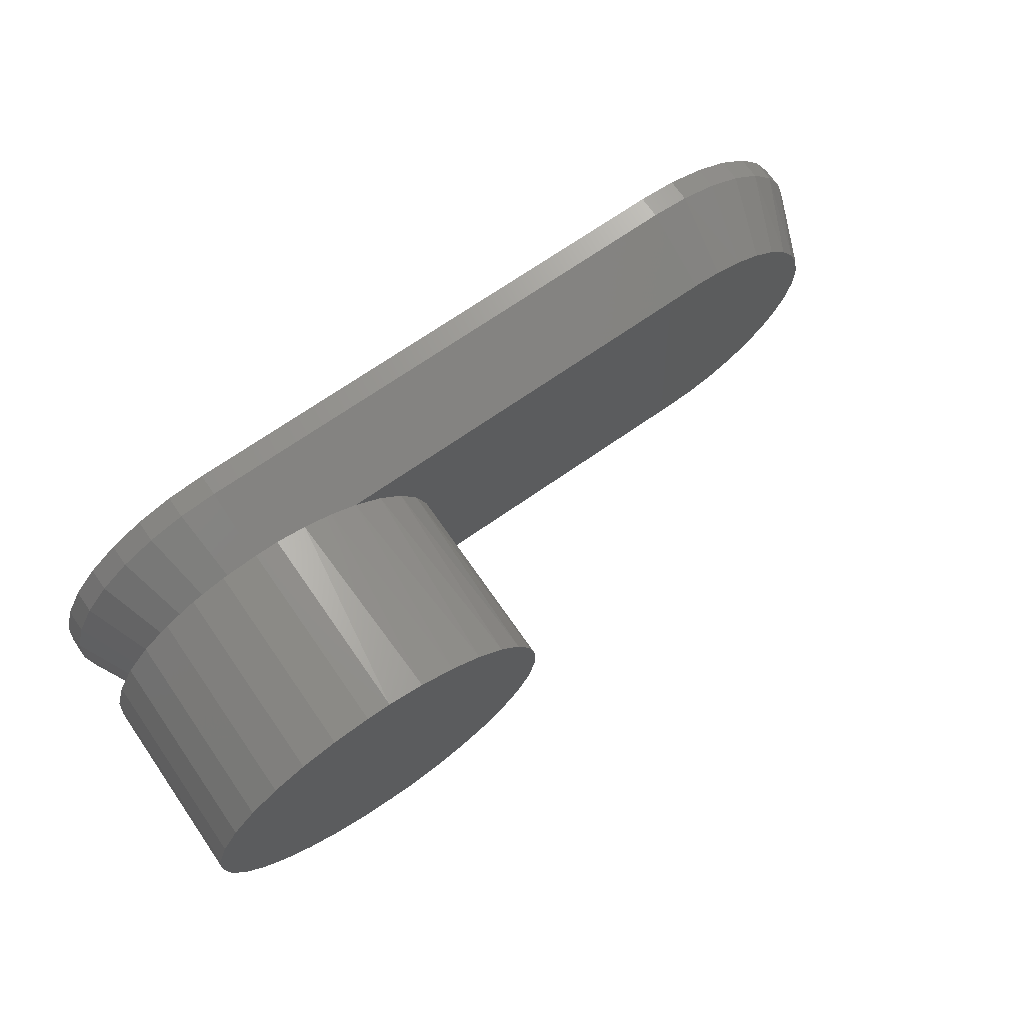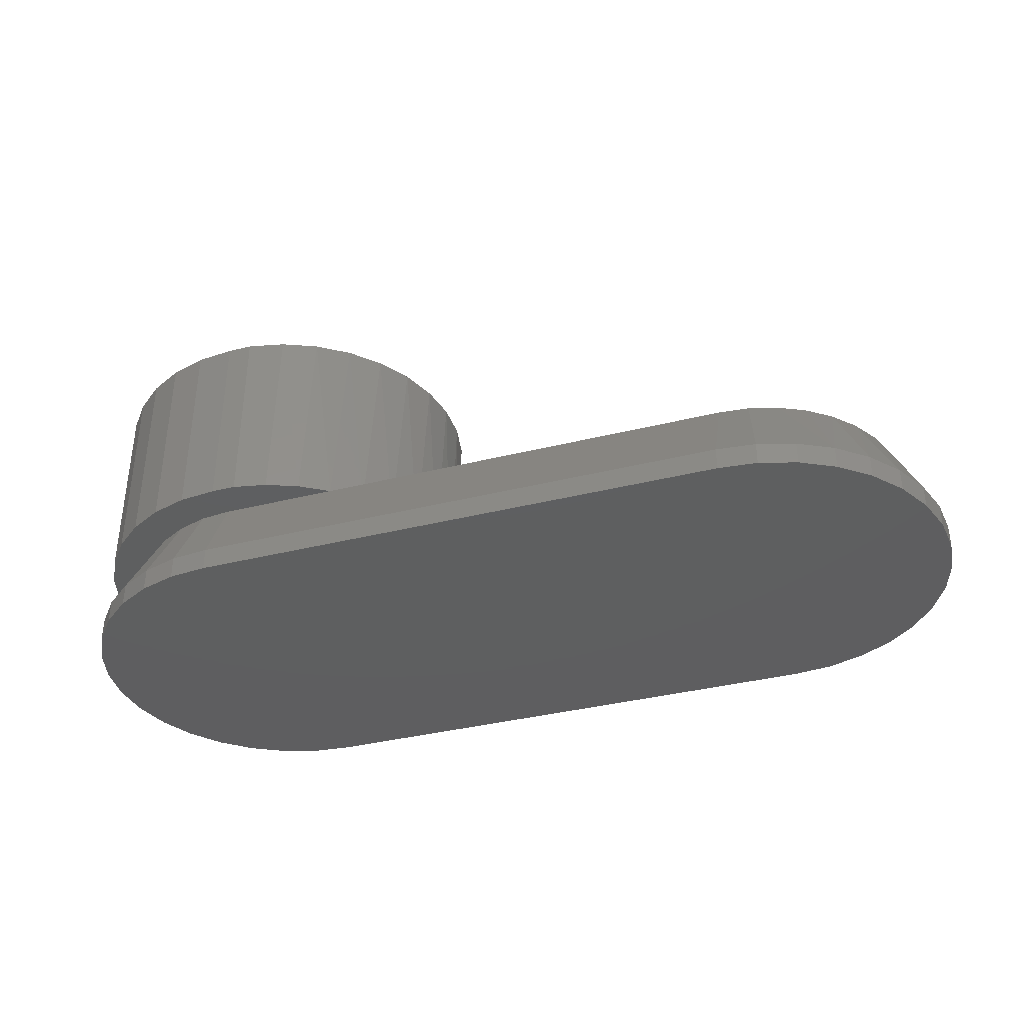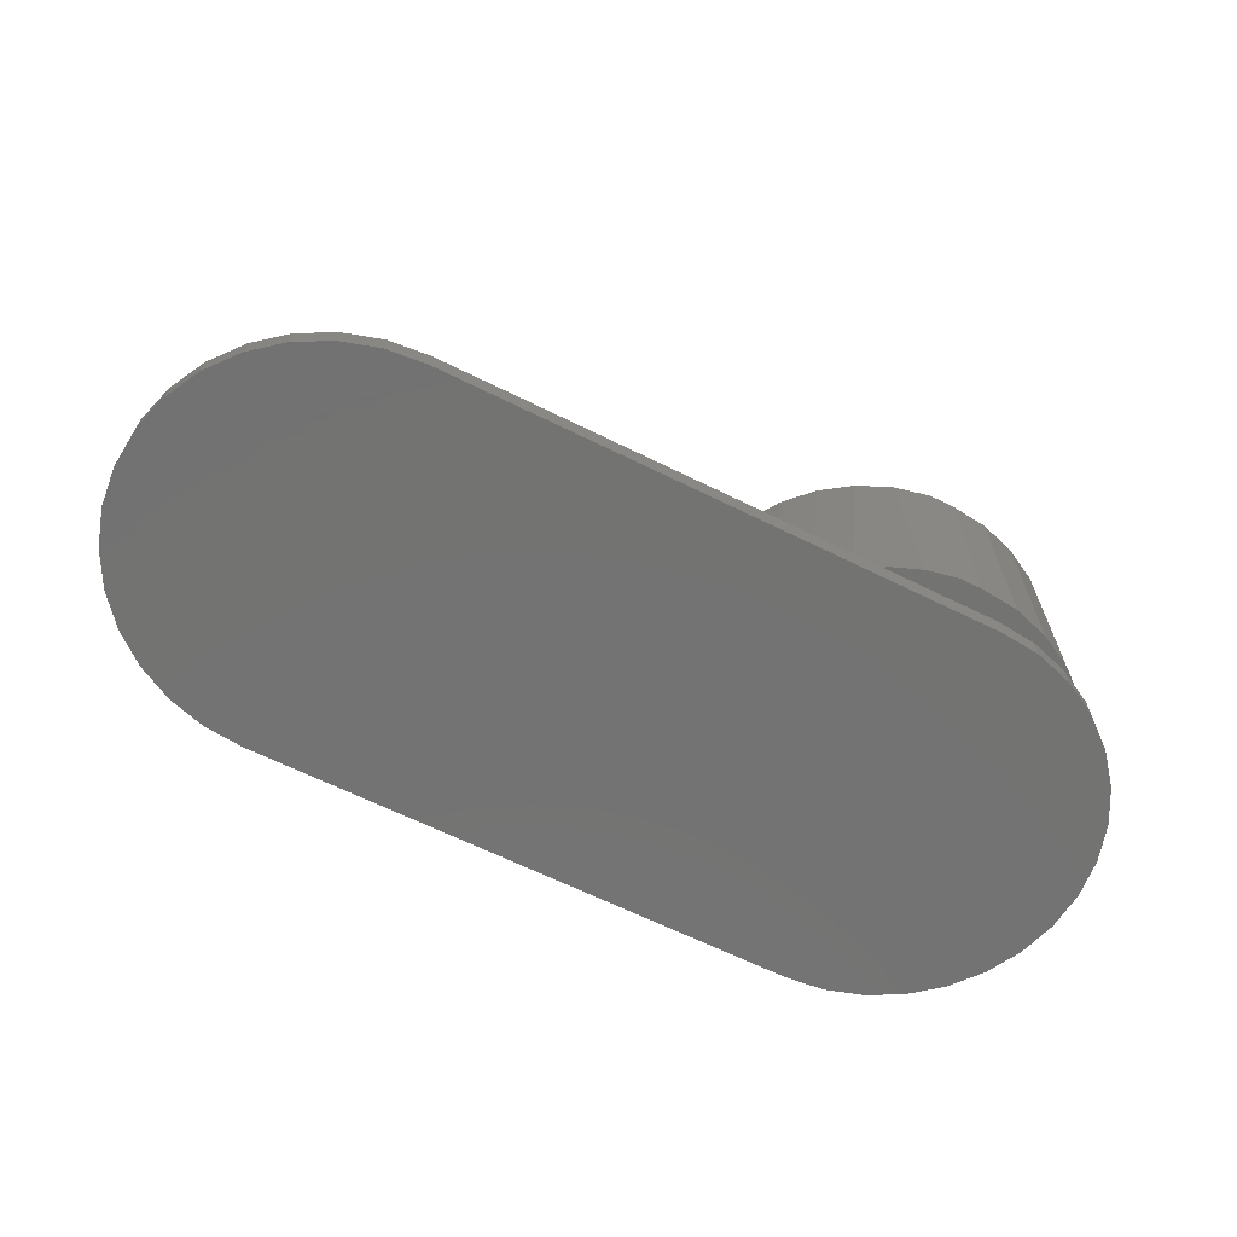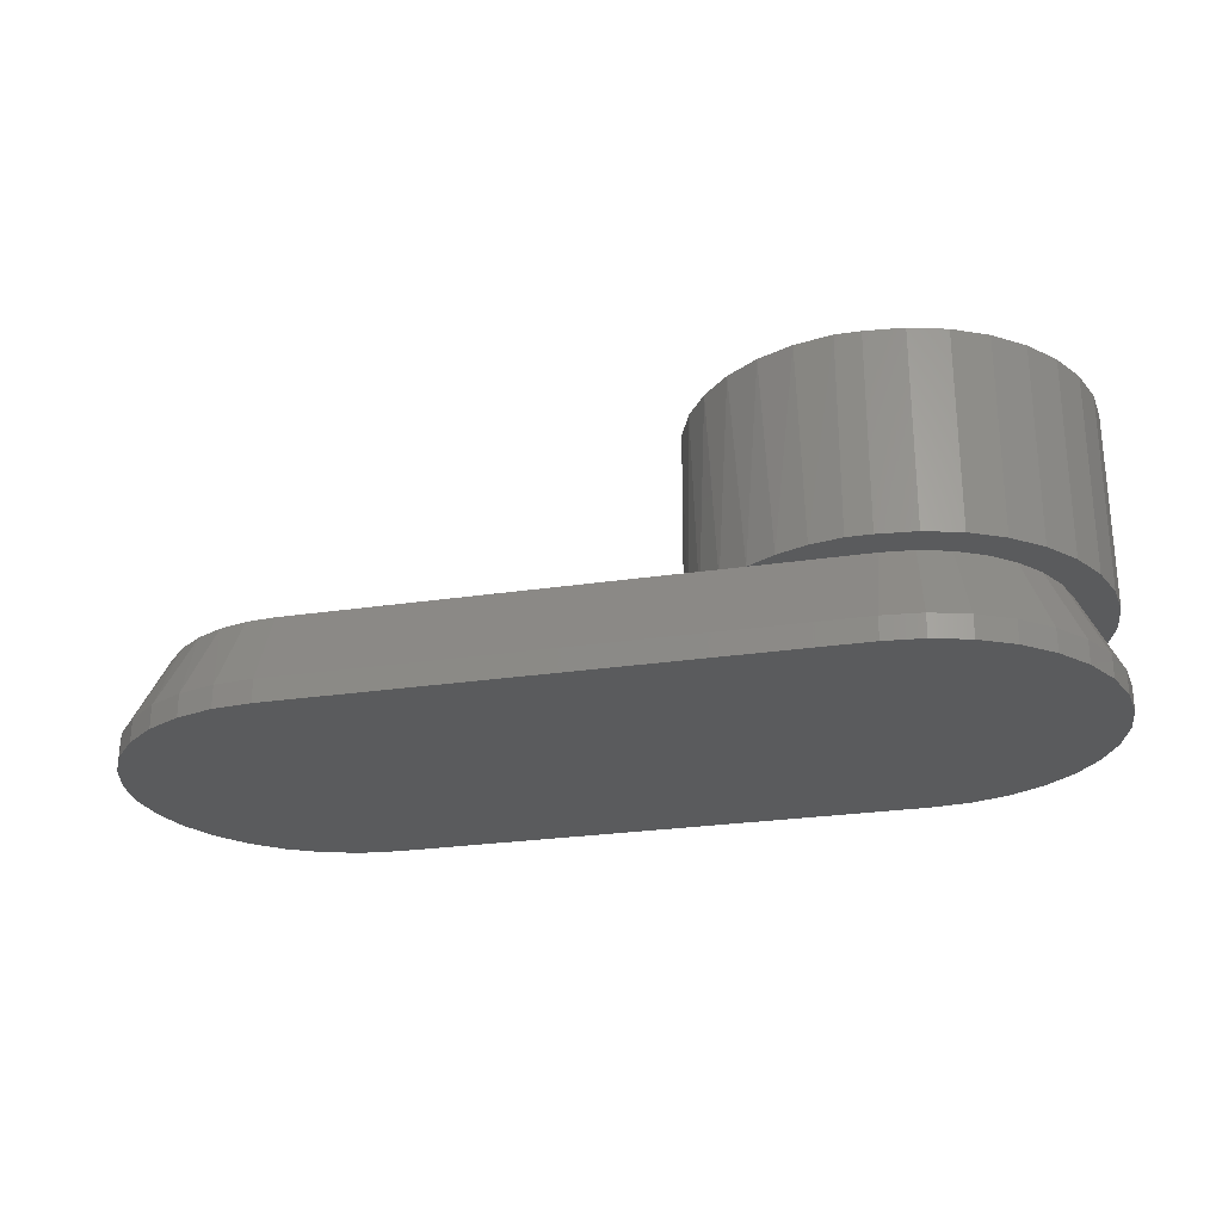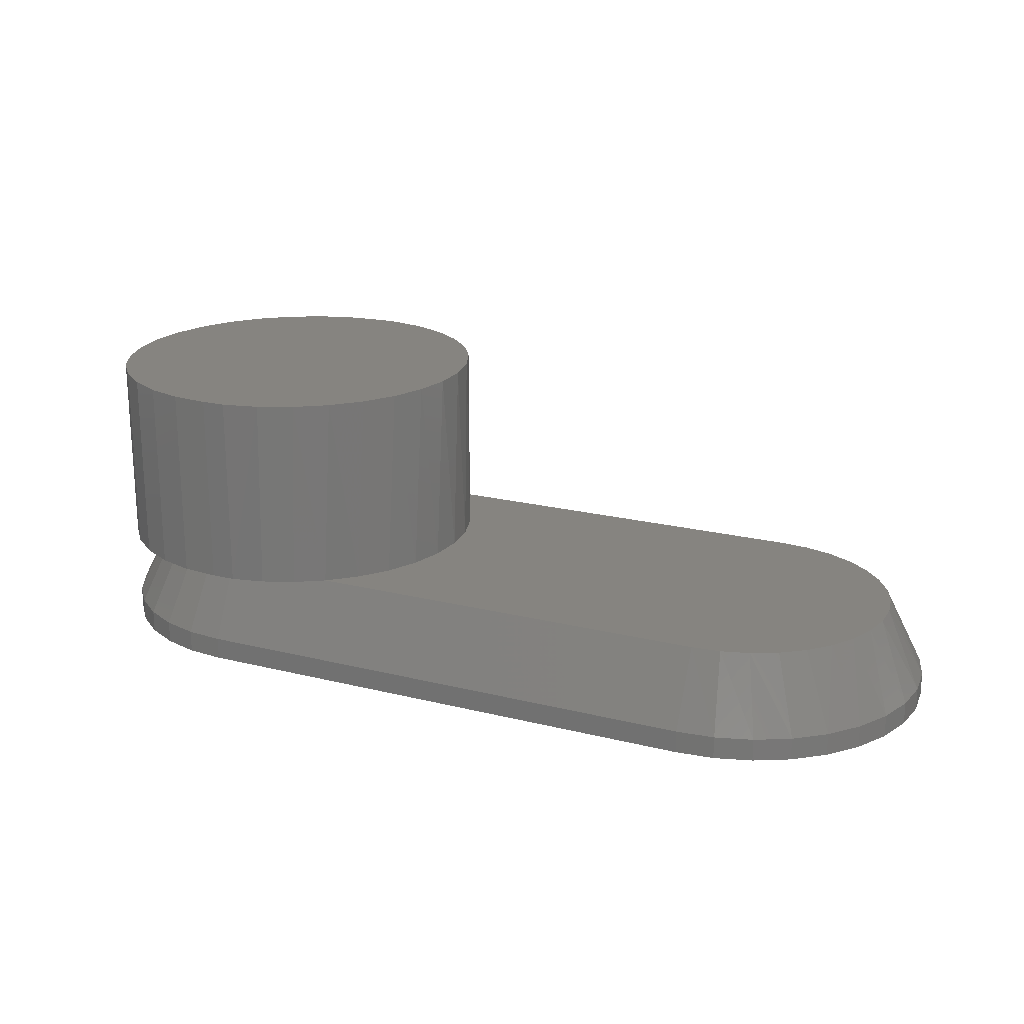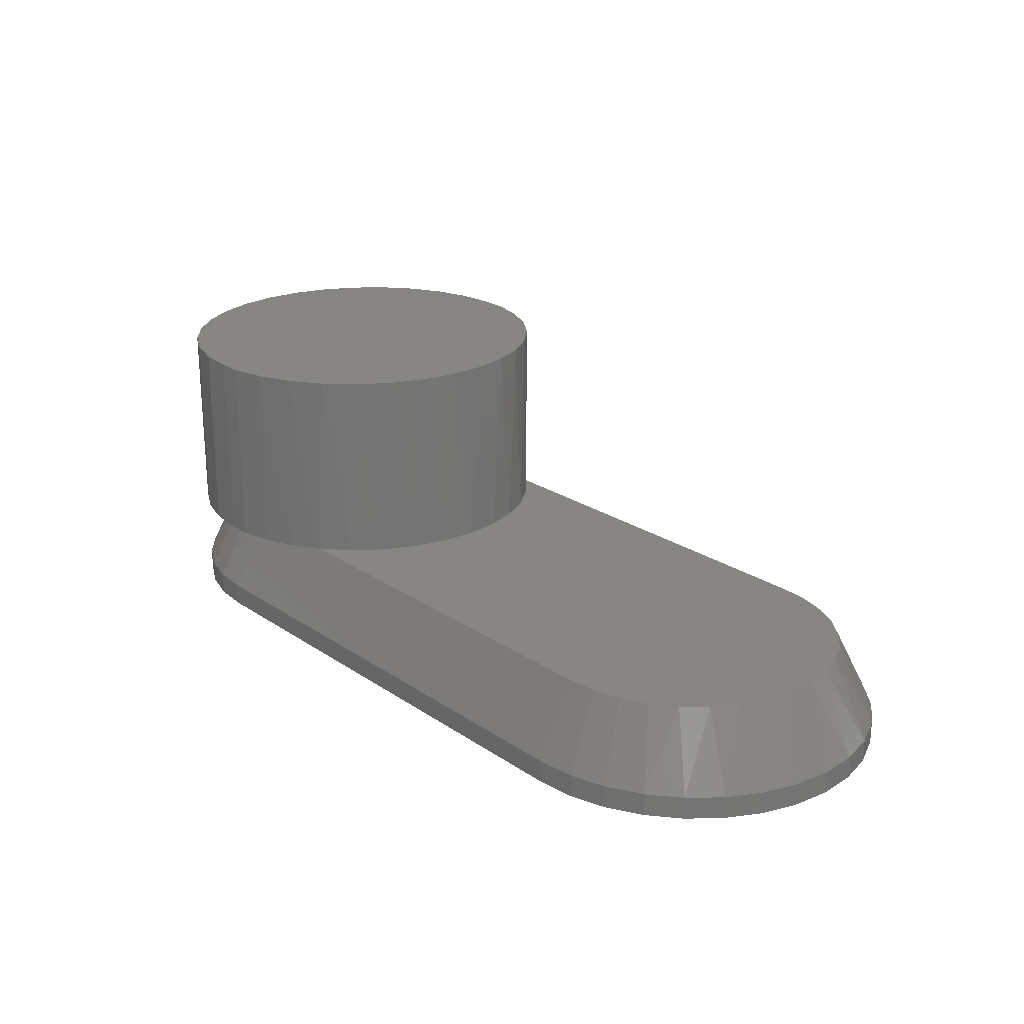
<metadata>
{"format":"stl","ext":"stl","renderer":"f3d","projection":"perspective","resolution":1024,"background":"white","views":[{"elev":70.4,"azim":-34.9,"up":"+Y"},{"elev":-36.6,"azim":18.0,"up":"+Z"},{"elev":-65.0,"azim":153.5,"up":"+Z"},{"elev":-25.6,"azim":-166.4,"up":"+Z"},{"elev":20.2,"azim":24.6,"up":"+Z"},{"elev":22.7,"azim":49.0,"up":"+Z"}]}
</metadata>
<code>
# stl→obj: 170 verts, 336 faces
v 0.05716 0.1887 0.1016
v -0.03887 0.1915 0.1016
v 0.02516 0.1953 0.1016
v 1.735e-18 0.1953 0.1016
v -0.03887 -0.1993 0.1016
v 0.05943 -0.1958 0.1016
v 0 -0.2031 0.1016
v 0.02516 -0.2031 0.1016
v -0.07624 0.1801 0.1016
v 0.08765 0.177 0.1016
v -0.09014 0.1331 0.1016
v -0.1409 0.137 0.1016
v -0.06209 0.1481 0.1016
v -0.07624 -0.188 0.1016
v 0.0919 -0.1827 0.1016
v -0.1107 0.1617 0.1016
v 0.1158 0.1604 0.1016
v -1.11e-16 0.1604 0.1016
v -0.03165 0.1573 0.1016
v -0.1107 -0.1696 0.1016
v -0.1409 -0.1448 0.1016
v -0.06209 -0.1517 0.1016
v -0.03165 -0.1609 0.1016
v 2.22e-16 -0.1641 0.1016
v 0.1216 -0.1641 0.1016
v -0.1499 0.06028 0.1016
v -0.1841 0.07233 0.1016
v -0.1349 0.08833 0.1016
v -0.1656 0.1068 0.1016
v -0.1147 0.1129 0.1016
v -0.1349 -0.09195 0.1016
v -0.1841 -0.08014 0.1016
v -0.1499 -0.0639 0.1016
v -0.1954 -0.04277 0.1016
v -0.1591 -0.03346 0.1016
v -0.1992 -0.003906 0.1016
v -0.1623 -0.001809 0.1016
v -0.1954 0.03496 0.1016
v -0.1591 0.02984 0.1016
v -0.09014 -0.1367 0.1016
v -0.1656 -0.1146 0.1016
v -0.1147 -0.1165 0.1016
v 0.5824 0.1577 0.1016
v 0.5526 0.1604 0.1016
v 0.1446 0.136 0.1016
v 0.6112 0.1495 0.1016
v 0.638 0.1361 0.1016
v 0.5526 -0.1641 0.1016
v 0.5824 -0.1613 0.1016
v 0.1494 -0.1386 0.1016
v 0.6112 -0.1531 0.1016
v 0.638 -0.1398 0.1016
v 0.6619 -0.1217 0.1016
v 0.6821 -0.09959 0.1016
v 0.172 -0.1083 0.1016
v 0.6619 0.1181 0.1016
v 0.1682 0.1065 0.1016
v 0.6821 0.09597 0.1016
v 0.6979 0.07051 0.1016
v 0.1859 0.07322 0.1016
v 0.7087 0.04259 0.1016
v 0.1971 0.03716 0.1016
v 0.7142 0.01316 0.1016
v 0.2013 -0.0003433 0.1016
v 0.7142 -0.01678 0.1016
v 0.1984 -0.03798 0.1016
v 0.7087 -0.04621 0.1016
v 0.6979 -0.07413 0.1016
v 0.1885 -0.0744 0.1016
v -0.2013 -0.001809 0.02344
v -0.1974 0.03747 0.02344
v -0.186 0.07523 0.02344
v -0.1674 0.11 0.02344
v -0.1424 0.1405 0.02344
v -0.1118 0.1656 0.02344
v -0.07704 0.1842 0.02344
v -0.03927 0.1956 0.02344
v 0 0.1995 0.02344
v -0.1974 -0.04108 0.02344
v -0.186 -0.07885 0.02344
v -0.1674 -0.1137 0.02344
v -0.1424 -0.1442 0.02344
v -0.1118 -0.1692 0.02344
v -0.07704 -0.1878 0.02344
v -0.03927 -0.1993 0.02344
v 0 -0.2031 0.02344
v 0.5526 0.1995 0.02344
v 0.5526 -0.2031 0.02344
v 0.06293 0.1869 0.3047
v 0.09839 0.1714 0.3047
v 0.1302 0.1494 0.3047
v 0.1572 0.1216 0.3047
v 0.1784 0.08926 0.3047
v 0.193 0.05342 0.3047
v 0.2004 0.01544 0.3047
v 0.2004 -0.02325 0.3047
v 0.193 -0.06123 0.3047
v 0.1784 -0.09708 0.3047
v 0.1572 -0.1295 0.3047
v 0.1302 -0.1572 0.3047
v 0.09839 -0.1792 0.3047
v 0.06293 -0.1947 0.3047
v 0.02516 0.1953 0.3047
v 0.02516 -0.2031 0.3047
v -0.03887 0.1915 0.3047
v 1.735e-18 0.1953 0.3047
v 0 -0.2031 0.3047
v -0.1656 0.1068 0.3047
v -0.1409 0.137 0.3047
v -0.1107 0.1617 0.3047
v -0.07624 0.1801 0.3047
v -0.1841 0.07233 0.3047
v -0.1954 0.03496 0.3047
v -0.1992 -0.003906 0.3047
v -0.1954 -0.04277 0.3047
v -0.1841 -0.08014 0.3047
v -0.1656 -0.1146 0.3047
v -0.1409 -0.1448 0.3047
v -0.1107 -0.1696 0.3047
v -0.07624 -0.188 0.3047
v -0.03887 -0.1993 0.3047
v 0 -0.2031 0
v -0.03927 -0.1993 0
v -0.07704 -0.1878 0
v -0.1118 -0.1692 0
v -0.1424 -0.1442 0
v -0.1674 -0.1137 0
v -0.186 -0.07885 0
v -0.1974 -0.04108 0
v -0.2013 -0.001809 0
v -0.1974 0.03747 0
v -0.186 0.07523 0
v -0.1674 0.11 0
v -0.1424 0.1405 0
v -0.1118 0.1656 0
v -0.07704 0.1842 0
v -0.03927 0.1956 0
v 0 0.1995 0
v 0.5526 0.1995 0
v 0.5919 0.1956 0
v 0.5919 0.1956 0.02344
v 0.6297 0.1842 0
v 0.6297 0.1842 0.02344
v 0.6645 0.1656 0
v 0.6645 0.1656 0.02344
v 0.695 0.1405 0
v 0.695 0.1405 0.02344
v 0.72 0.11 0
v 0.72 0.11 0.02344
v 0.7386 0.07523 0
v 0.7386 0.07523 0.02344
v 0.7501 0.03747 0
v 0.7501 0.03747 0.02344
v 0.7539 -0.001809 0
v 0.7539 -0.001809 0.02344
v 0.7501 -0.04108 0
v 0.7501 -0.04108 0.02344
v 0.7386 -0.07885 0
v 0.7386 -0.07885 0.02344
v 0.72 -0.1137 0
v 0.72 -0.1137 0.02344
v 0.695 -0.1442 0
v 0.695 -0.1442 0.02344
v 0.6645 -0.1692 0
v 0.6645 -0.1692 0.02344
v 0.6297 -0.1878 0
v 0.6297 -0.1878 0.02344
v 0.5919 -0.1993 0
v 0.5919 -0.1993 0.02344
v 0.5526 -0.2031 0
f 1 2 3
f 2 4 3
f 5 6 7
f 6 8 7
f 9 2 1
f 10 9 1
f 11 12 13
f 14 15 6
f 6 5 14
f 16 9 10
f 16 10 17
f 16 17 18
f 16 18 19
f 16 19 13
f 16 13 12
f 20 21 22
f 20 22 23
f 20 23 24
f 20 24 25
f 20 25 15
f 20 15 14
f 26 27 28
f 28 27 29
f 28 29 30
f 30 29 12
f 30 12 11
f 31 32 33
f 33 32 34
f 33 34 35
f 35 34 36
f 35 36 37
f 37 36 38
f 37 38 39
f 39 38 27
f 39 27 26
f 22 21 40
f 40 21 41
f 40 41 42
f 42 41 32
f 42 32 31
f 17 43 44
f 17 45 43
f 46 43 45
f 46 45 47
f 25 48 49
f 50 25 49
f 50 49 51
f 50 51 52
f 50 52 53
f 50 53 54
f 50 54 55
f 47 45 56
f 56 45 57
f 56 57 58
f 58 57 59
f 59 57 60
f 59 60 61
f 61 60 62
f 61 62 63
f 63 62 64
f 63 64 65
f 65 64 66
f 65 66 67
f 67 66 68
f 68 66 69
f 68 69 54
f 54 69 55
f 70 39 71
f 71 39 26
f 71 26 72
f 72 26 28
f 72 28 73
f 73 28 30
f 73 30 74
f 74 30 11
f 74 11 75
f 75 11 13
f 75 13 76
f 76 13 19
f 76 19 77
f 77 19 18
f 77 18 78
f 39 70 37
f 37 70 79
f 37 79 35
f 35 79 80
f 35 80 33
f 33 80 81
f 33 81 31
f 31 81 82
f 31 82 42
f 42 82 83
f 42 83 40
f 40 83 84
f 40 84 22
f 22 84 85
f 22 85 23
f 23 85 86
f 23 86 24
f 18 17 78
f 78 17 44
f 78 44 87
f 48 25 88
f 88 25 24
f 88 24 86
f 89 90 10
f 91 92 45
f 45 92 57
f 57 92 93
f 57 93 60
f 60 93 94
f 60 94 62
f 62 94 95
f 62 95 64
f 64 95 96
f 64 96 66
f 66 96 97
f 66 97 69
f 69 97 98
f 69 98 55
f 55 98 99
f 55 99 50
f 50 99 100
f 15 101 102
f 17 10 90
f 17 90 91
f 17 91 45
f 25 50 100
f 25 100 101
f 25 101 15
f 3 103 1
f 1 103 89
f 1 89 10
f 104 8 102
f 102 8 6
f 102 6 15
f 103 105 89
f 103 106 105
f 107 104 102
f 108 92 109
f 109 92 91
f 109 91 110
f 110 91 90
f 110 90 111
f 111 90 89
f 111 89 105
f 92 108 93
f 93 108 112
f 93 112 94
f 94 112 113
f 94 113 95
f 95 113 114
f 95 114 96
f 96 114 97
f 97 114 115
f 97 115 98
f 98 115 116
f 98 116 99
f 99 116 117
f 99 117 100
f 100 117 118
f 100 118 119
f 100 119 101
f 101 119 120
f 101 120 102
f 102 120 121
f 102 121 107
f 7 107 5
f 5 107 121
f 5 121 14
f 14 121 120
f 14 120 20
f 20 120 119
f 20 119 21
f 21 119 118
f 21 118 41
f 41 118 117
f 41 117 32
f 32 117 116
f 32 116 34
f 34 116 115
f 34 115 36
f 36 115 114
f 36 114 38
f 38 114 113
f 38 113 27
f 27 113 112
f 27 112 29
f 29 112 108
f 29 108 12
f 12 108 109
f 12 109 16
f 16 109 110
f 16 110 9
f 9 110 111
f 9 111 2
f 2 111 105
f 2 105 4
f 4 105 106
f 3 4 103
f 103 4 106
f 7 8 107
f 107 8 104
f 122 86 123
f 123 86 85
f 123 85 124
f 124 85 84
f 124 84 125
f 125 84 83
f 125 83 126
f 126 83 82
f 126 82 127
f 127 82 81
f 127 81 128
f 128 81 80
f 128 80 129
f 129 80 79
f 129 79 130
f 130 79 70
f 130 70 131
f 131 70 71
f 131 71 132
f 132 71 72
f 132 72 133
f 133 72 73
f 133 73 134
f 134 73 74
f 134 74 135
f 135 74 75
f 135 75 136
f 136 75 76
f 136 76 137
f 137 76 77
f 137 77 138
f 138 77 78
f 87 139 78
f 78 139 138
f 139 87 140
f 140 87 141
f 140 141 142
f 142 141 143
f 142 143 144
f 144 143 145
f 144 145 146
f 146 145 147
f 146 147 148
f 148 147 149
f 148 149 150
f 150 149 151
f 150 151 152
f 152 151 153
f 152 153 154
f 154 153 155
f 154 155 156
f 156 155 157
f 156 157 158
f 158 157 159
f 158 159 160
f 160 159 161
f 160 161 162
f 162 161 163
f 162 163 164
f 164 163 165
f 164 165 166
f 166 165 167
f 166 167 168
f 168 167 169
f 168 169 170
f 170 169 88
f 86 122 88
f 88 122 170
f 165 163 53
f 163 161 54
f 53 163 54
f 161 159 68
f 54 161 68
f 159 157 67
f 68 159 67
f 157 155 65
f 67 157 65
f 61 63 153
f 63 155 153
f 65 155 63
f 59 61 151
f 61 153 151
f 58 59 149
f 59 151 149
f 147 56 58
f 58 149 147
f 56 147 145
f 56 145 47
f 47 145 143
f 47 143 46
f 46 143 141
f 46 141 43
f 43 141 87
f 43 87 44
f 53 52 165
f 165 52 51
f 165 51 167
f 167 51 49
f 167 49 169
f 169 49 48
f 169 48 88
f 140 137 139
f 137 138 139
f 168 170 122
f 122 123 168
f 168 123 124
f 168 124 166
f 166 124 125
f 166 125 164
f 164 125 126
f 164 126 162
f 162 126 127
f 162 127 160
f 160 127 128
f 160 128 158
f 158 128 129
f 158 129 156
f 156 129 130
f 156 130 154
f 154 130 131
f 154 131 152
f 152 131 132
f 152 132 150
f 150 132 133
f 150 133 148
f 148 133 134
f 148 134 146
f 146 134 135
f 146 135 144
f 144 135 136
f 144 136 142
f 142 136 137
f 142 137 140

</code>
